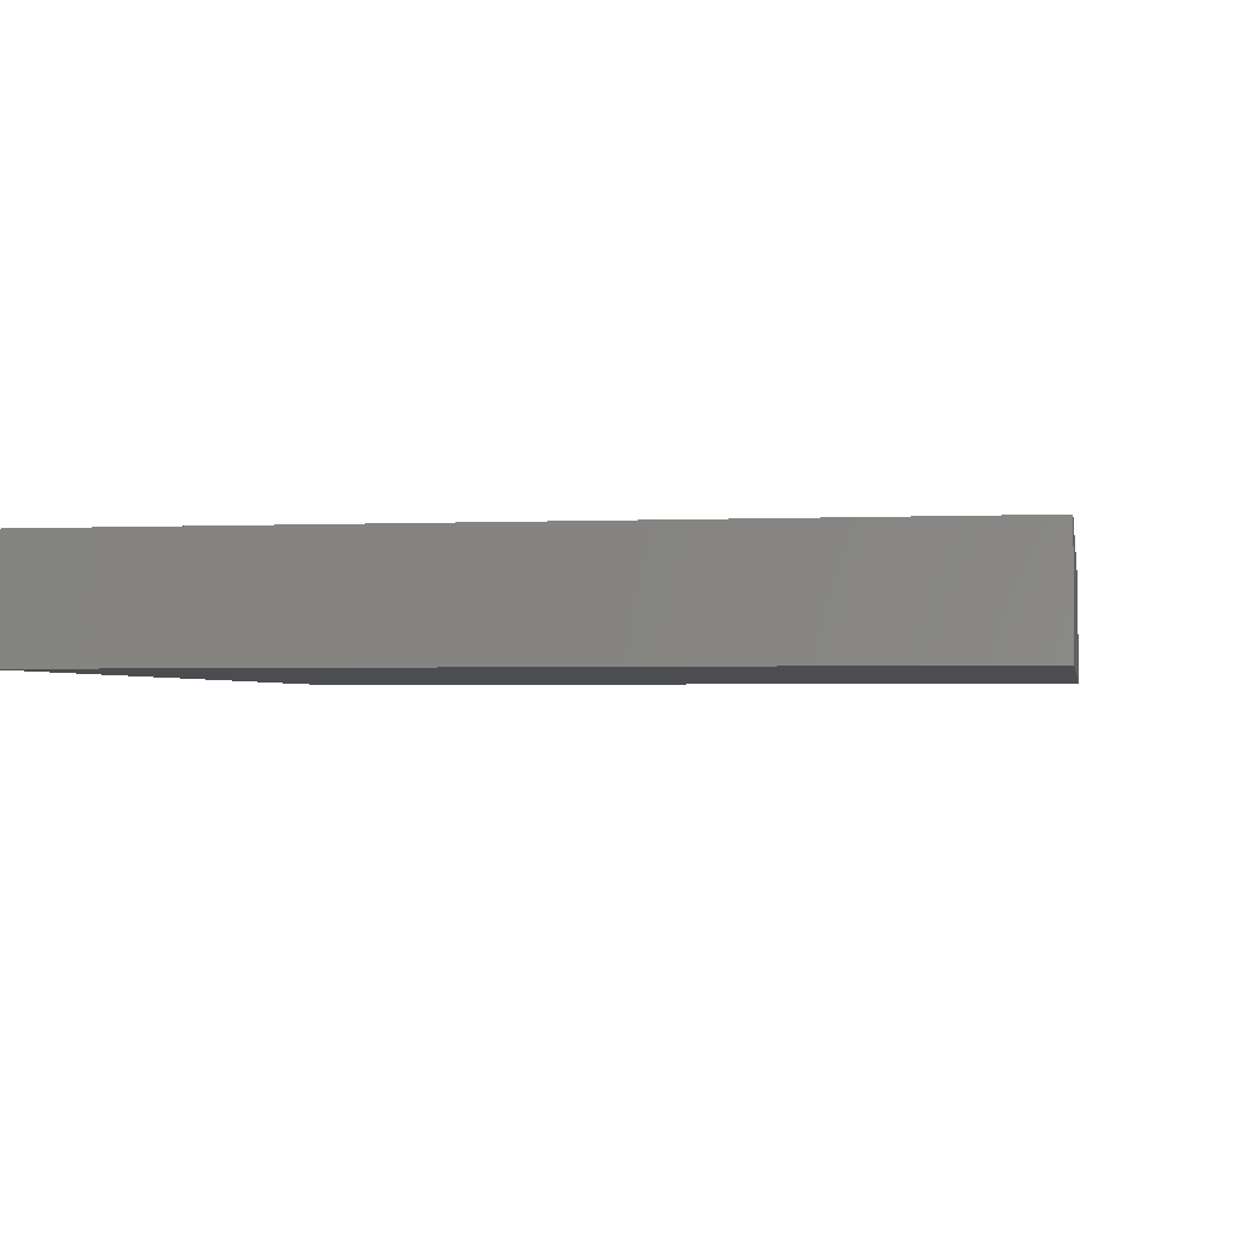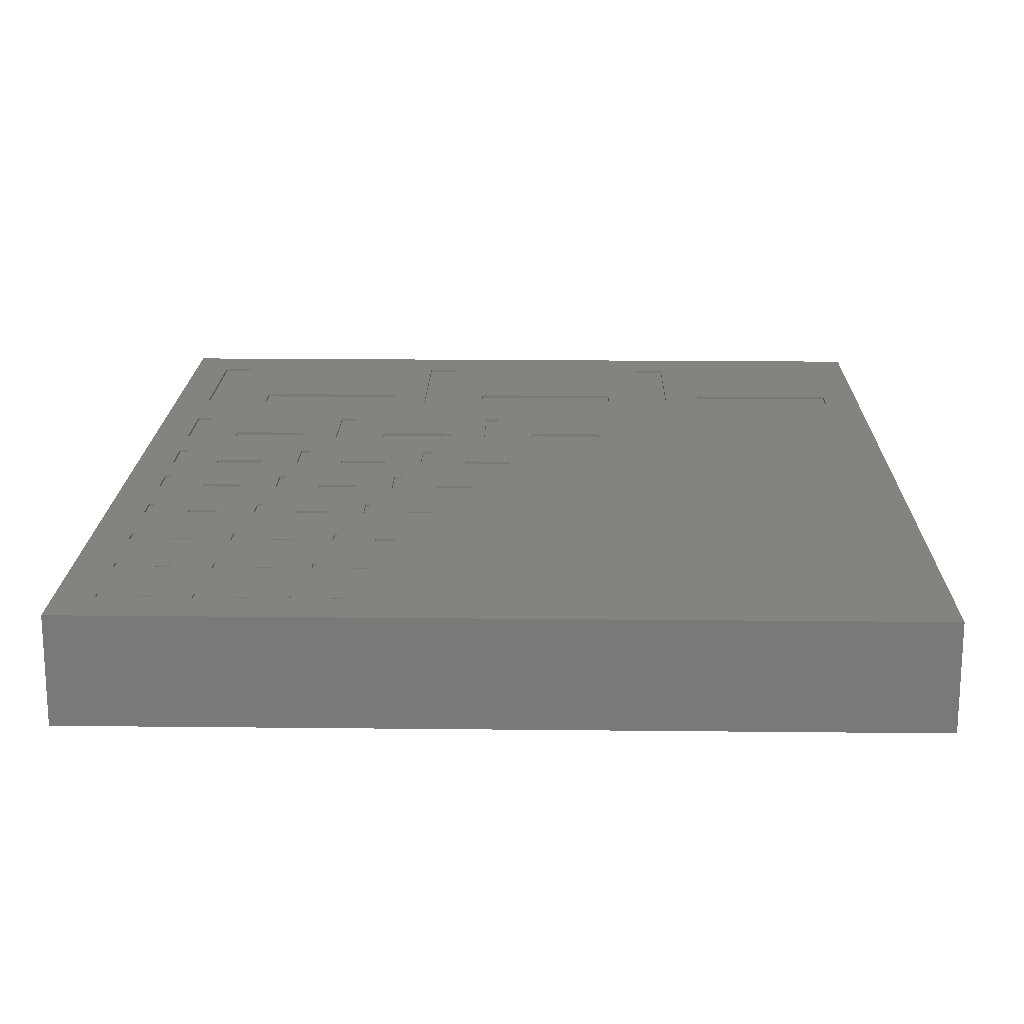
<metadata>
{"format":"stl","ext":"stl","renderer":"f3d","projection":"perspective","resolution":1024,"background":"white","views":[{"elev":-2.2,"azim":10.0,"up":"+Z"},{"elev":18.1,"azim":1.2,"up":"+Z"}]}
</metadata>
<code>
# stl→obj: 392 verts, 780 faces
v 2 0.5 5.556
v 2 1 5.406
v 2 1 5.556
v 2 0.5 5.406
v 2 4.75 5.556
v 2.1 1 5.556
v 2.15 4.75 5.556
v 2 9 5.556
v 2.15 5.5 5.556
v 2.2 9 5.556
v 2 5.5 5.556
v 2 13.5 5.556
v 2.2 10 5.556
v 2.3 13.5 5.556
v 2 10 5.556
v 2 18 5.556
v 2.3 15 5.556
v 2.4 18 5.556
v 2 15 5.556
v 2 22.54 5.556
v 2.4 20 5.556
v 2.508 22.54 5.556
v 2 20 5.556
v 2 27.97 5.556
v 2.508 25.08 5.556
v 2.794 27.97 5.556
v 2 25.08 5.556
v 2 35.94 5.556
v 2.794 31.94 5.556
v 3.587 35.94 5.556
v 2 31.94 5.556
v 4.15 4.75 5.556
v 4.6 0.6 5.556
v 4.9 4.75 5.556
v 4.1 0.6 5.556
v 4.2 9 5.556
v 4.9 4.9 5.556
v 5.2 9 5.556
v 4.15 4.9 5.556
v 4.3 13.5 5.556
v 5.2 9.2 5.556
v 5.8 13.5 5.556
v 4.2 9.2 5.556
v 4.4 18 5.556
v 5.8 13.8 5.556
v 6.4 18 5.556
v 4.3 13.8 5.556
v 7.8 15 5.556
v 7.8 13.5 5.556
v 6.9 4.75 5.556
v 6.9 5.5 5.556
v 7.2 10 5.556
v 7.05 5.5 5.556
v 7.048 22.54 5.556
v 6.4 18.4 5.556
v 4.508 22.54 5.556
v 4.4 18.4 5.556
v 4.794 27.97 5.556
v 9.048 25.08 5.556
v 8.762 27.97 5.556
v 7.048 23.05 5.556
v 9.048 22.54 5.556
v 8.4 20 5.556
v 8.8 20 5.556
v 8.4 18 5.556
v 8.1 15 5.556
v 7.2 9 5.556
v 7.4 10 5.556
v 4.508 23.05 5.556
v 9.05 4.75 5.556
v 9.2 0.6 5.556
v 9.8 4.75 5.556
v 10.1 13.5 5.556
v 8.1 13.5 5.556
v 9.4 9.2 5.556
v 8.7 0.6 5.556
v 7.4 9 5.556
v 8.8 18 5.556
v 9.4 9 5.556
v 9.8 4.9 5.556
v 10.4 9 5.556
v 9.05 4.9 5.556
v 11.8 4.75 5.556
v 11.2 1 5.556
v 11.3 1 5.556
v 11.8 5.5 5.556
v 12.4 9 5.556
v 10.4 9.2 5.556
v 11.6 13.5 5.556
v 10.8 18.4 5.556
v 10.8 18 5.556
v 10.1 13.8 5.556
v 13.53 35.94 5.556
v 10.76 31.94 5.556
v 11.56 31.94 5.556
v 8.762 28.76 5.556
v 10.76 27.97 5.556
v 11.56 22.54 5.556
v 9.556 22.54 5.556
v 9.556 25.08 5.556
v 5.588 35.94 5.556
v 4.794 28.76 5.556
v 13.6 13.5 5.556
v 12.4 10 5.556
v 12.6 10 5.556
v 13.6 15 5.556
v 11.95 5.5 5.556
v 11.6 13.8 5.556
v 14.6 9 5.556
v 12.6 9 5.556
v 13.95 4.9 5.556
v 14.7 4.9 5.556
v 15.6 9 5.556
v 15.9 13.8 5.556
v 13.9 13.5 5.556
v 15.9 13.5 5.556
v 14.6 9.2 5.556
v 12.8 18.4 5.556
v 13.9 15 5.556
v 14.1 22.54 5.556
v 12.8 18 5.556
v 17.2 18 5.556
v 17.4 13.8 5.556
v 19.2 18 5.556
v 15.2 20 5.556
v 17.2 18.4 5.556
v 16.6 22.54 5.556
v 15.2 18 5.556
v 16.1 22.54 5.556
v 18.6 22.54 5.556
v 19.2 18.4 5.556
v 21.14 22.54 5.556
v 19.52 27.97 5.556
v 16.6 25.08 5.556
v 18.6 23.05 5.556
v 17.52 27.97 5.556
v 16.1 25.08 5.556
v 14.1 23.05 5.556
v 14.8 20 5.556
v 14.8 18 5.556
v 13.56 27.97 5.556
v 15.53 35.94 5.556
v 13.56 28.76 5.556
v 11.56 27.97 5.556
v 11.56 23.05 5.556
v 19.52 31.94 5.556
v 17.11 35.94 5.556
v 17.52 28.76 5.556
v 15.6 9.2 5.556
v 20.32 31.94 5.556
v 26.29 28.76 5.556
v 27.05 35.94 5.556
v 20.32 27.97 5.556
v 22.32 27.97 5.556
v 22.32 28.76 5.556
v 19.11 35.94 5.556
v 40.58 35.94 5.556
v 42.58 46.67 5.556
v 40.58 37.52 5.556
v 30.64 43.88 5.556
v 30.64 35.94 5.556
v 32.64 37.52 5.556
v 29.05 43.88 5.556
v 27.05 37.52 5.556
v 29.05 35.94 5.556
v 19.11 37.52 5.556
v 17.11 43.88 5.556
v 0 46.67 5.556
v 13.53 37.52 5.556
v 15.53 43.88 5.556
v 5.588 37.52 5.556
v 3.587 43.88 5.556
v 2 43.88 5.556
v 0 -2 5.556
v 42.58 -2 5.556
v 26.29 27.97 5.556
v 32.64 35.94 5.556
v 21.14 23.05 5.556
v 17.4 13.5 5.556
v 14.7 4.75 5.556
v 13.8 0.6 5.556
v 13.95 4.75 5.556
v 13.8 0.5 5.556
v 13.3 0.5 5.556
v 11.95 4.75 5.556
v 13.3 0.6 5.556
v 11.3 0.5 5.556
v 11.2 0.5 5.556
v 9.2 0.5 5.556
v 8.7 0.5 5.556
v 7.05 4.75 5.556
v 6.7 1 5.556
v 6.7 0.5 5.556
v 6.6 0.5 5.556
v 6.6 1 5.556
v 4.6 0.5 5.556
v 4.1 0.5 5.556
v 2.1 0.5 5.556
v 2.1 0.5 5.406
v 2.1 1 5.406
v 4.1 0.6 5.406
v 4.1 0.5 5.406
v 4.6 0.5 5.406
v 4.6 0.6 5.406
v 6.6 1 5.406
v 6.6 0.5 5.406
v 6.7 0.5 5.406
v 6.7 1 5.406
v 8.7 0.6 5.406
v 8.7 0.5 5.406
v 9.2 0.5 5.406
v 9.2 0.6 5.406
v 11.2 1 5.406
v 11.2 0.5 5.406
v 11.3 0.5 5.406
v 11.3 1 5.406
v 13.3 0.6 5.406
v 13.3 0.5 5.406
v 13.8 0.5 5.406
v 13.8 0.6 5.406
v 2 5.5 5.406
v 2 4.75 5.406
v 2.15 4.75 5.406
v 2.15 5.5 5.406
v 4.15 4.9 5.406
v 4.15 4.75 5.406
v 4.9 4.75 5.406
v 4.9 4.9 5.406
v 6.9 5.5 5.406
v 6.9 4.75 5.406
v 7.05 4.75 5.406
v 7.05 5.5 5.406
v 9.05 4.9 5.406
v 9.05 4.75 5.406
v 9.8 4.75 5.406
v 9.8 4.9 5.406
v 11.8 5.5 5.406
v 11.8 4.75 5.406
v 11.95 4.75 5.406
v 11.95 5.5 5.406
v 13.95 4.9 5.406
v 13.95 4.75 5.406
v 14.7 4.75 5.406
v 14.7 4.9 5.406
v 2 10 5.406
v 2 9 5.406
v 2.2 9 5.406
v 2.2 10 5.406
v 4.2 9.2 5.406
v 4.2 9 5.406
v 5.2 9 5.406
v 5.2 9.2 5.406
v 7.2 10 5.406
v 7.2 9 5.406
v 7.4 9 5.406
v 7.4 10 5.406
v 9.4 9.2 5.406
v 9.4 9 5.406
v 10.4 9 5.406
v 10.4 9.2 5.406
v 12.4 10 5.406
v 12.4 9 5.406
v 12.6 9 5.406
v 12.6 10 5.406
v 14.6 9.2 5.406
v 14.6 9 5.406
v 15.6 9 5.406
v 15.6 9.2 5.406
v 2 15 5.406
v 2 13.5 5.406
v 2.3 13.5 5.406
v 2.3 15 5.406
v 4.3 13.8 5.406
v 4.3 13.5 5.406
v 5.8 13.5 5.406
v 5.8 13.8 5.406
v 7.8 15 5.406
v 7.8 13.5 5.406
v 8.1 13.5 5.406
v 8.1 15 5.406
v 10.1 13.8 5.406
v 10.1 13.5 5.406
v 11.6 13.5 5.406
v 11.6 13.8 5.406
v 13.6 15 5.406
v 13.6 13.5 5.406
v 13.9 13.5 5.406
v 13.9 15 5.406
v 15.9 13.8 5.406
v 15.9 13.5 5.406
v 17.4 13.5 5.406
v 17.4 13.8 5.406
v 2 20 5.406
v 2 18 5.406
v 2.4 18 5.406
v 2.4 20 5.406
v 4.4 18.4 5.406
v 4.4 18 5.406
v 6.4 18 5.406
v 6.4 18.4 5.406
v 8.4 20 5.406
v 8.4 18 5.406
v 8.8 18 5.406
v 8.8 20 5.406
v 10.8 18.4 5.406
v 10.8 18 5.406
v 12.8 18 5.406
v 12.8 18.4 5.406
v 14.8 20 5.406
v 14.8 18 5.406
v 15.2 18 5.406
v 15.2 20 5.406
v 17.2 18.4 5.406
v 17.2 18 5.406
v 19.2 18 5.406
v 19.2 18.4 5.406
v 2 25.08 5.406
v 2 22.54 5.406
v 2.508 22.54 5.406
v 2.508 25.08 5.406
v 4.508 23.05 5.406
v 4.508 22.54 5.406
v 7.048 22.54 5.406
v 7.048 23.05 5.406
v 9.048 25.08 5.406
v 9.048 22.54 5.406
v 9.556 22.54 5.406
v 9.556 25.08 5.406
v 11.56 23.05 5.406
v 11.56 22.54 5.406
v 14.1 22.54 5.406
v 14.1 23.05 5.406
v 16.1 25.08 5.406
v 16.1 22.54 5.406
v 16.6 22.54 5.406
v 16.6 25.08 5.406
v 18.6 23.05 5.406
v 18.6 22.54 5.406
v 21.14 22.54 5.406
v 21.14 23.05 5.406
v 2 31.94 5.406
v 2 27.97 5.406
v 2.794 27.97 5.406
v 2.794 31.94 5.406
v 4.794 28.76 5.406
v 4.794 27.97 5.406
v 8.762 27.97 5.406
v 8.762 28.76 5.406
v 10.76 31.94 5.406
v 10.76 27.97 5.406
v 11.56 27.97 5.406
v 11.56 31.94 5.406
v 13.56 28.76 5.406
v 13.56 27.97 5.406
v 17.52 27.97 5.406
v 17.52 28.76 5.406
v 19.52 31.94 5.406
v 19.52 27.97 5.406
v 20.32 27.97 5.406
v 20.32 31.94 5.406
v 22.32 28.76 5.406
v 22.32 27.97 5.406
v 26.29 27.97 5.406
v 26.29 28.76 5.406
v 2 43.88 5.406
v 2 35.94 5.406
v 3.587 35.94 5.406
v 3.587 43.88 5.406
v 5.588 37.52 5.406
v 5.588 35.94 5.406
v 13.53 35.94 5.406
v 13.53 37.52 5.406
v 15.53 43.88 5.406
v 15.53 35.94 5.406
v 17.11 35.94 5.406
v 17.11 43.88 5.406
v 19.11 37.52 5.406
v 19.11 35.94 5.406
v 27.05 35.94 5.406
v 27.05 37.52 5.406
v 29.05 43.88 5.406
v 29.05 35.94 5.406
v 30.64 35.94 5.406
v 30.64 43.88 5.406
v 32.64 37.52 5.406
v 32.64 35.94 5.406
v 40.58 35.94 5.406
v 40.58 37.52 5.406
v 0 -2 0
v 0 46.67 0
v 42.58 -2 0
v 42.58 46.67 0
f 1 2 3
f 2 1 4
f 5 6 7
f 6 5 3
f 8 9 10
f 9 8 11
f 12 13 14
f 13 12 15
f 16 17 18
f 17 16 19
f 20 21 22
f 21 20 23
f 24 25 26
f 25 24 27
f 28 29 30
f 29 28 31
f 32 33 34
f 33 32 35
f 36 37 38
f 37 36 39
f 40 41 42
f 41 40 43
f 44 45 46
f 45 44 47
f 48 45 49
f 42 49 45
f 37 50 51
f 41 52 42
f 38 52 41
f 52 38 53
f 46 54 55
f 56 55 54
f 55 56 57
f 58 59 60
f 54 59 61
f 62 63 64
f 63 62 54
f 46 63 54
f 45 48 46
f 65 48 66
f 63 46 65
f 52 53 67
f 65 46 48
f 49 52 68
f 59 58 61
f 61 58 69
f 70 71 72
f 68 73 74
f 73 68 75
f 70 76 71
f 77 75 68
f 53 75 77
f 74 78 65
f 79 80 81
f 80 79 82
f 83 84 85
f 80 86 81
f 87 81 86
f 73 88 89
f 78 90 64
f 73 75 88
f 90 78 91
f 75 82 79
f 74 92 78
f 92 74 73
f 91 78 92
f 93 94 95
f 96 97 94
f 98 64 90
f 99 97 100
f 60 97 96
f 54 62 59
f 100 60 59
f 60 100 97
f 101 94 93
f 101 96 94
f 96 101 102
f 103 104 105
f 88 104 89
f 106 89 104
f 104 88 87
f 87 86 107
f 106 108 89
f 106 91 108
f 91 92 108
f 64 99 62
f 109 110 111
f 107 111 110
f 109 112 113
f 114 115 116
f 116 115 117
f 103 117 115
f 109 111 112
f 110 117 103
f 118 119 120
f 104 103 106
f 91 106 121
f 119 121 106
f 121 119 118
f 98 118 120
f 118 98 90
f 122 123 124
f 125 126 127
f 128 126 125
f 125 127 129
f 114 122 128
f 130 131 132
f 133 134 135
f 127 135 134
f 135 127 130
f 130 127 126
f 130 126 131
f 136 137 134
f 138 129 137
f 115 114 119
f 122 114 123
f 126 128 122
f 120 129 138
f 125 120 139
f 119 140 120
f 139 120 140
f 120 125 129
f 141 137 136
f 137 141 138
f 142 95 143
f 144 143 95
f 143 144 141
f 145 141 144
f 141 145 138
f 99 98 145
f 97 145 144
f 64 98 99
f 99 145 97
f 142 146 147
f 146 142 148
f 148 142 143
f 119 128 140
f 128 119 114
f 116 117 149
f 150 151 152
f 153 154 155
f 153 155 150
f 151 150 155
f 156 150 152
f 147 146 156
f 150 156 146
f 157 158 159
f 160 159 158
f 161 162 160
f 159 160 162
f 158 163 160
f 163 164 165
f 163 166 164
f 147 166 167
f 134 133 136
f 136 146 148
f 166 147 156
f 163 167 166
f 158 167 163
f 168 167 158
f 169 142 170
f 95 142 93
f 93 142 169
f 170 171 169
f 30 101 171
f 26 58 102
f 22 56 69
f 18 44 57
f 14 40 47
f 10 36 43
f 7 32 39
f 36 9 39
f 56 21 57
f 56 22 21
f 22 69 26
f 58 26 69
f 26 102 30
f 101 30 102
f 30 171 172
f 170 172 171
f 167 168 170
f 170 168 172
f 168 28 173
f 28 168 31
f 31 168 24
f 24 168 27
f 27 168 20
f 20 168 23
f 174 23 168
f 23 174 16
f 16 174 19
f 19 174 12
f 12 174 15
f 15 174 8
f 8 174 11
f 11 174 5
f 5 174 3
f 172 168 173
f 158 157 175
f 176 157 177
f 162 161 177
f 151 177 161
f 151 161 165
f 152 165 164
f 151 165 152
f 177 151 176
f 157 176 175
f 178 176 154
f 176 178 132
f 176 132 175
f 124 132 131
f 132 124 175
f 179 124 123
f 124 179 175
f 149 179 116
f 113 179 149
f 179 113 175
f 180 113 112
f 113 180 175
f 181 180 182
f 117 110 109
f 111 181 182
f 183 180 181
f 180 183 175
f 174 183 184
f 103 105 110
f 185 111 107
f 186 111 185
f 107 110 87
f 111 186 181
f 85 186 185
f 85 185 83
f 81 87 88
f 84 83 86
f 187 186 85
f 186 187 184
f 174 184 187
f 174 187 188
f 72 86 80
f 86 72 84
f 71 84 72
f 84 71 188
f 189 188 71
f 174 188 189
f 174 189 190
f 74 65 66
f 191 82 53
f 68 74 49
f 75 53 82
f 82 191 70
f 53 77 67
f 192 70 191
f 70 192 76
f 192 191 50
f 193 76 192
f 76 193 190
f 174 190 193
f 174 193 194
f 37 51 38
f 49 42 52
f 50 37 34
f 53 38 51
f 50 34 195
f 50 195 192
f 33 195 34
f 195 33 194
f 196 194 33
f 174 194 196
f 174 196 197
f 18 57 21
f 26 30 29
f 44 18 17
f 22 26 25
f 14 47 17
f 44 17 47
f 40 14 13
f 40 13 43
f 10 43 13
f 36 10 9
f 39 9 7
f 32 7 6
f 32 6 35
f 198 35 6
f 35 198 197
f 174 197 198
f 174 198 1
f 183 174 175
f 3 174 1
f 154 153 178
f 133 178 153
f 133 135 178
f 136 133 146
f 199 6 200
f 6 199 198
f 2 199 200
f 199 2 4
f 199 1 198
f 1 199 4
f 2 6 3
f 6 2 200
f 197 201 35
f 201 197 202
f 203 33 204
f 33 203 196
f 201 33 35
f 33 201 204
f 201 203 204
f 203 201 202
f 203 197 196
f 197 203 202
f 194 205 195
f 205 194 206
f 207 192 208
f 192 207 193
f 205 192 195
f 192 205 208
f 205 207 208
f 207 205 206
f 207 194 193
f 194 207 206
f 190 209 76
f 209 190 210
f 211 71 212
f 71 211 189
f 209 71 76
f 71 209 212
f 209 211 212
f 211 209 210
f 211 190 189
f 190 211 210
f 188 213 84
f 213 188 214
f 215 85 216
f 85 215 187
f 213 215 216
f 215 213 214
f 215 188 187
f 188 215 214
f 213 85 84
f 85 213 216
f 184 217 186
f 217 184 218
f 219 181 220
f 181 219 183
f 217 219 220
f 219 217 218
f 219 184 183
f 184 219 218
f 217 181 186
f 181 217 220
f 5 221 11
f 221 5 222
f 223 9 224
f 9 223 7
f 221 9 11
f 9 221 224
f 221 223 224
f 223 221 222
f 223 5 7
f 5 223 222
f 32 225 39
f 225 32 226
f 227 37 228
f 37 227 34
f 225 227 228
f 227 225 226
f 227 32 34
f 32 227 226
f 225 37 39
f 37 225 228
f 50 229 51
f 229 50 230
f 231 53 232
f 53 231 191
f 229 53 51
f 53 229 232
f 229 231 232
f 231 229 230
f 231 50 191
f 50 231 230
f 70 233 82
f 233 70 234
f 235 80 236
f 80 235 72
f 233 80 82
f 80 233 236
f 233 235 236
f 235 233 234
f 235 70 72
f 70 235 234
f 83 237 86
f 237 83 238
f 239 107 240
f 107 239 185
f 237 107 86
f 107 237 240
f 237 239 240
f 239 237 238
f 239 83 185
f 83 239 238
f 182 241 111
f 241 182 242
f 243 112 244
f 112 243 180
f 241 243 244
f 243 241 242
f 243 182 180
f 182 243 242
f 241 112 111
f 112 241 244
f 8 245 15
f 245 8 246
f 247 13 248
f 13 247 10
f 245 247 248
f 247 245 246
f 247 8 10
f 8 247 246
f 245 13 15
f 13 245 248
f 36 249 43
f 249 36 250
f 251 41 252
f 41 251 38
f 249 251 252
f 251 249 250
f 251 36 38
f 36 251 250
f 249 41 43
f 41 249 252
f 67 253 52
f 253 67 254
f 255 68 256
f 68 255 77
f 253 255 256
f 255 253 254
f 255 67 77
f 67 255 254
f 253 68 52
f 68 253 256
f 79 257 75
f 257 79 258
f 259 88 260
f 88 259 81
f 257 88 75
f 88 257 260
f 257 259 260
f 259 257 258
f 259 79 81
f 79 259 258
f 87 261 104
f 261 87 262
f 263 105 264
f 105 263 110
f 261 263 264
f 263 261 262
f 263 87 110
f 87 263 262
f 261 105 104
f 105 261 264
f 109 265 117
f 265 109 266
f 267 149 268
f 149 267 113
f 265 267 268
f 267 265 266
f 267 109 113
f 109 267 266
f 265 149 117
f 149 265 268
f 12 269 19
f 269 12 270
f 271 17 272
f 17 271 14
f 269 17 19
f 17 269 272
f 269 271 272
f 271 269 270
f 271 12 14
f 12 271 270
f 40 273 47
f 273 40 274
f 275 45 276
f 45 275 42
f 273 45 47
f 45 273 276
f 273 275 276
f 275 273 274
f 275 40 42
f 40 275 274
f 49 277 48
f 277 49 278
f 279 66 280
f 66 279 74
f 277 66 48
f 66 277 280
f 277 279 280
f 279 277 278
f 279 49 74
f 49 279 278
f 73 281 92
f 281 73 282
f 283 108 284
f 108 283 89
f 281 108 92
f 108 281 284
f 281 283 284
f 283 281 282
f 283 73 89
f 73 283 282
f 103 285 106
f 285 103 286
f 287 119 288
f 119 287 115
f 285 287 288
f 287 285 286
f 287 103 115
f 103 287 286
f 285 119 106
f 119 285 288
f 116 289 114
f 289 116 290
f 291 123 292
f 123 291 179
f 289 291 292
f 291 289 290
f 291 116 179
f 116 291 290
f 289 123 114
f 123 289 292
f 16 293 23
f 293 16 294
f 295 21 296
f 21 295 18
f 293 21 23
f 21 293 296
f 293 295 296
f 295 293 294
f 295 16 18
f 16 295 294
f 44 297 57
f 297 44 298
f 299 55 300
f 55 299 46
f 297 299 300
f 299 297 298
f 299 44 46
f 44 299 298
f 297 55 57
f 55 297 300
f 65 301 63
f 301 65 302
f 303 64 304
f 64 303 78
f 301 303 304
f 303 301 302
f 303 65 78
f 65 303 302
f 301 64 63
f 64 301 304
f 91 305 90
f 305 91 306
f 307 118 308
f 118 307 121
f 305 307 308
f 307 305 306
f 307 91 121
f 91 307 306
f 305 118 90
f 118 305 308
f 140 309 139
f 309 140 310
f 311 125 312
f 125 311 128
f 309 311 312
f 311 309 310
f 311 140 128
f 140 311 310
f 309 125 139
f 125 309 312
f 122 313 126
f 313 122 314
f 315 131 316
f 131 315 124
f 313 315 316
f 315 313 314
f 315 122 124
f 122 315 314
f 313 131 126
f 131 313 316
f 20 317 27
f 317 20 318
f 319 25 320
f 25 319 22
f 317 319 320
f 319 317 318
f 319 20 22
f 20 319 318
f 317 25 27
f 25 317 320
f 56 321 69
f 321 56 322
f 323 61 324
f 61 323 54
f 321 61 69
f 61 321 324
f 321 323 324
f 323 321 322
f 323 56 54
f 56 323 322
f 62 325 59
f 325 62 326
f 327 100 328
f 100 327 99
f 325 100 59
f 100 325 328
f 325 327 328
f 327 325 326
f 327 62 99
f 62 327 326
f 98 329 145
f 329 98 330
f 331 138 332
f 138 331 120
f 329 331 332
f 331 329 330
f 331 98 120
f 98 331 330
f 329 138 145
f 138 329 332
f 129 333 137
f 333 129 334
f 335 134 336
f 134 335 127
f 333 335 336
f 335 333 334
f 335 129 127
f 129 335 334
f 333 134 137
f 134 333 336
f 130 337 135
f 337 130 338
f 339 178 340
f 178 339 132
f 337 178 135
f 178 337 340
f 337 339 340
f 339 337 338
f 339 130 132
f 130 339 338
f 24 341 31
f 341 24 342
f 343 29 344
f 29 343 26
f 341 343 344
f 343 341 342
f 343 24 26
f 24 343 342
f 341 29 31
f 29 341 344
f 58 345 102
f 345 58 346
f 347 96 348
f 96 347 60
f 345 96 102
f 96 345 348
f 345 347 348
f 347 345 346
f 347 58 60
f 58 347 346
f 97 349 94
f 349 97 350
f 351 95 352
f 95 351 144
f 349 351 352
f 351 349 350
f 351 97 144
f 97 351 350
f 349 95 94
f 95 349 352
f 141 353 143
f 353 141 354
f 355 148 356
f 148 355 136
f 353 148 143
f 148 353 356
f 353 355 356
f 355 353 354
f 355 141 136
f 141 355 354
f 133 357 146
f 357 133 358
f 359 150 360
f 150 359 153
f 357 150 146
f 150 357 360
f 357 359 360
f 359 357 358
f 359 133 153
f 133 359 358
f 154 361 155
f 361 154 362
f 363 151 364
f 151 363 176
f 361 151 155
f 151 361 364
f 361 363 364
f 363 361 362
f 363 154 176
f 154 363 362
f 28 365 173
f 365 28 366
f 367 172 368
f 172 367 30
f 365 172 173
f 172 365 368
f 365 367 368
f 367 365 366
f 367 28 30
f 28 367 366
f 101 369 171
f 369 101 370
f 371 169 372
f 169 371 93
f 369 371 372
f 371 369 370
f 371 101 93
f 101 371 370
f 369 169 171
f 169 369 372
f 142 373 170
f 373 142 374
f 375 167 376
f 167 375 147
f 373 375 376
f 375 373 374
f 375 142 147
f 142 375 374
f 373 167 170
f 167 373 376
f 156 377 166
f 377 156 378
f 379 164 380
f 164 379 152
f 377 164 166
f 164 377 380
f 377 379 380
f 379 377 378
f 379 156 152
f 156 379 378
f 165 381 163
f 381 165 382
f 383 160 384
f 160 383 161
f 381 383 384
f 383 381 382
f 383 165 161
f 165 383 382
f 381 160 163
f 160 381 384
f 177 385 162
f 385 177 386
f 387 159 388
f 159 387 157
f 385 387 388
f 387 385 386
f 387 177 157
f 177 387 386
f 385 159 162
f 159 385 388
f 389 168 390
f 168 389 174
f 389 175 174
f 175 389 391
f 389 392 391
f 392 389 390
f 175 392 158
f 392 175 391
f 392 168 158
f 168 392 390

</code>
